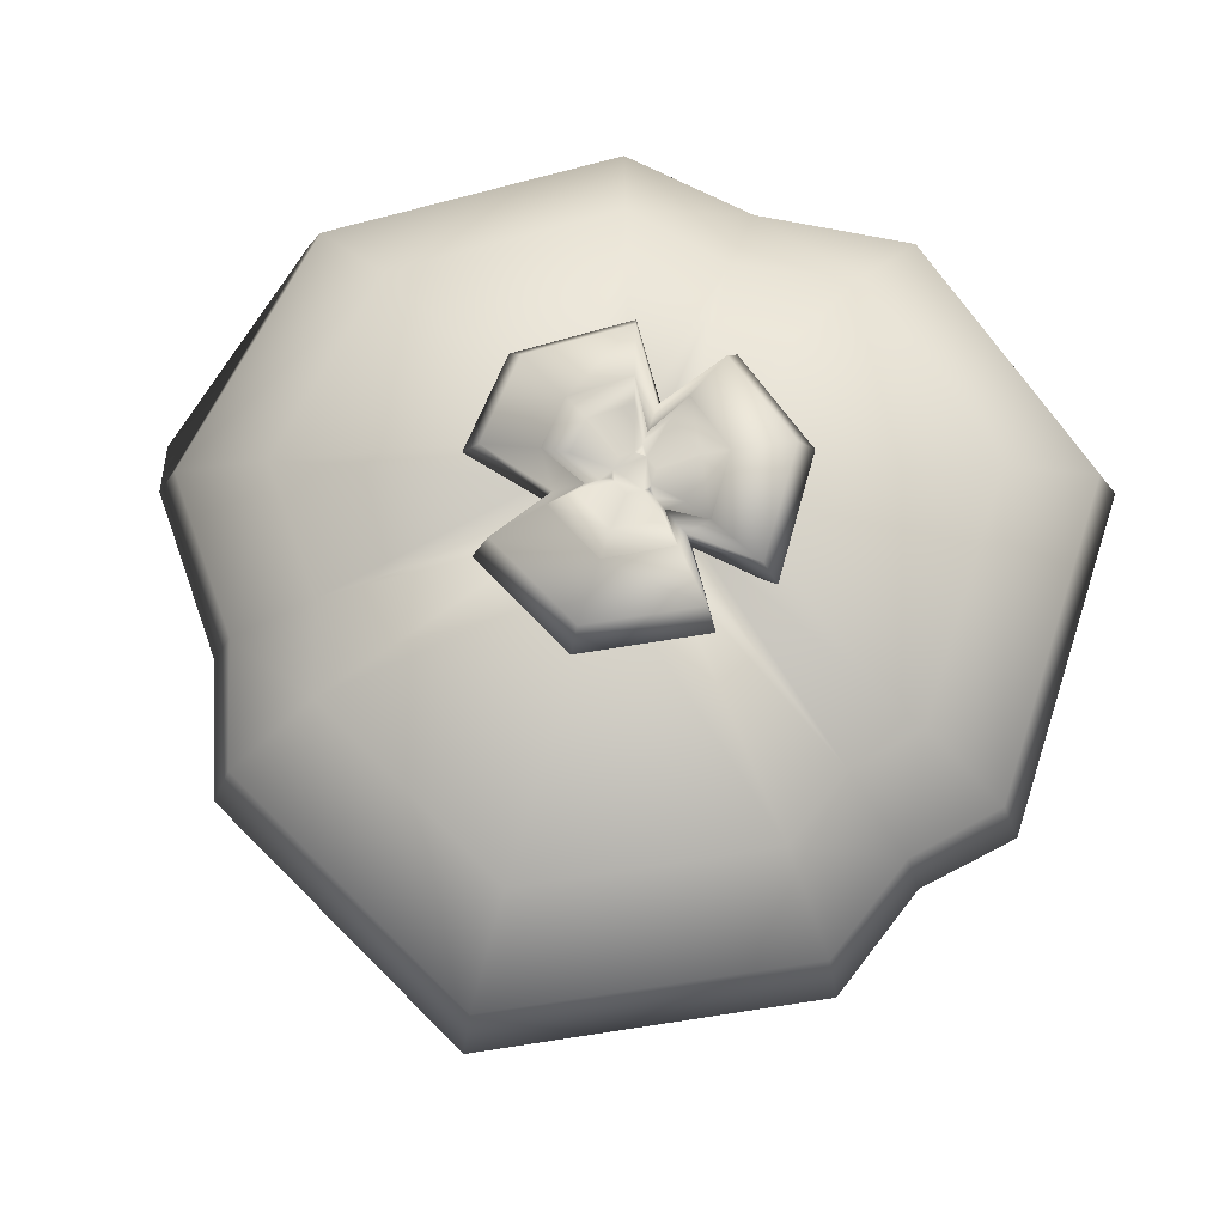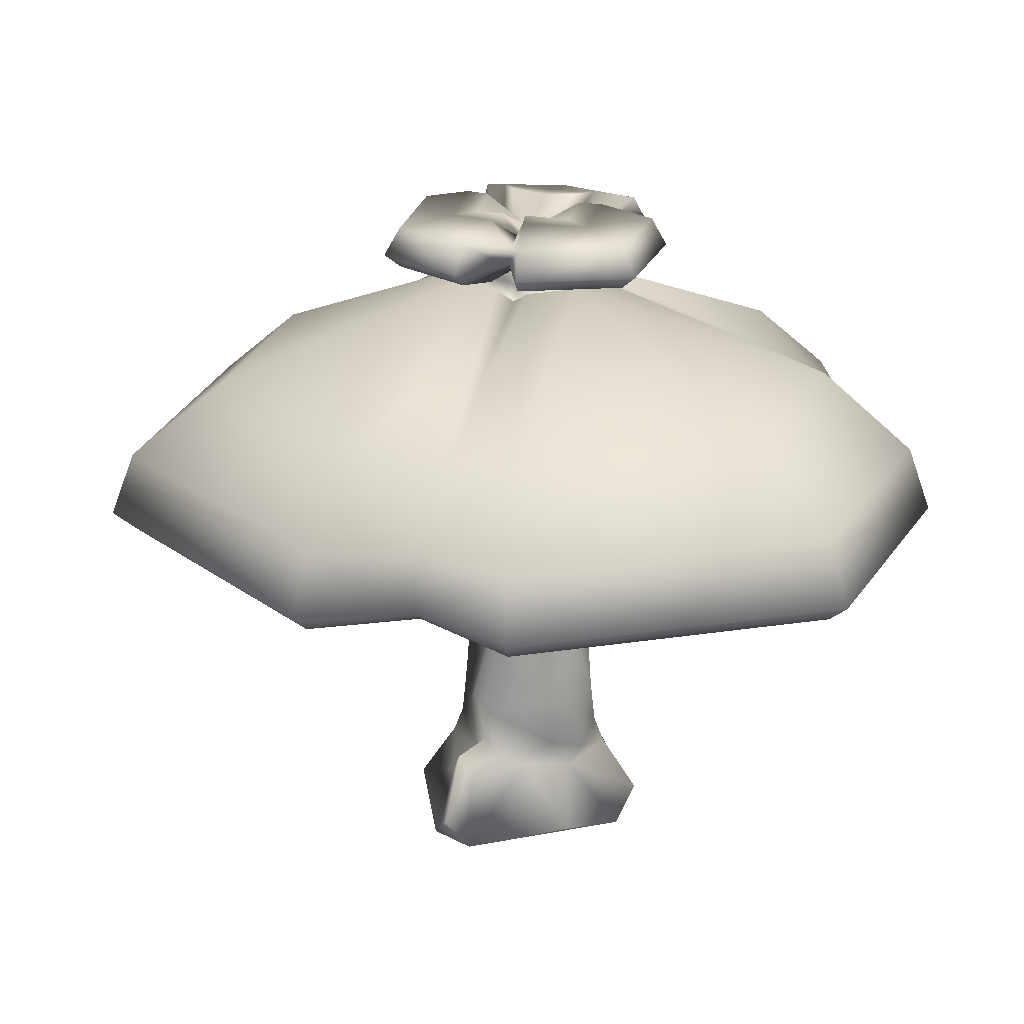
<metadata>
{"format":"obj","ext":"obj","renderer":"f3d","projection":"perspective","resolution":1024,"background":"white","views":[{"elev":72.2,"azim":100.3,"up":"+Y"},{"elev":23.1,"azim":159.1,"up":"+Y"}]}
</metadata>
<code>
o Cylinder.000_Cylinder.000
v 0.2156 0.3822 -0.3091
v 0.2627 0.6294 -0.241
v 0.3027 0.7244 -0.181
v 0.2689 0.4889 -0.2606
v 0.2843 0.3822 -0.1771
v 0.2973 0.6294 -0.09633
v 0.2169 0.7244 0.1617
v 0.2689 0.4889 0.09267
v 0.04939 0.3822 0.237
v -0.03119 0.6294 0.2483
v -0.1228 0.7244 0.2587
v -0.03699 0.4889 0.2693
v -0.1573 0.3822 0.2172
v -0.2269 0.6294 0.1789
v -0.3767 0.7244 0.01306
v -0.3429 0.4889 0.09267
v 0.2298 1.036 -0.238
v 0.2432 0.9568 -0.1652
v -0.2494 0.3822 -0.332
v -0.1828 0.6294 -0.3763
v 0.04883 0.7244 -0.4266
v -0.03699 0.4889 -0.4372
v -0.3579 0.3822 -0.1578
v -0.3304 0.6294 -0.2336
v -0.2909 0.7244 -0.3296
v -0.3429 0.4889 -0.2606
v -0.03699 0.1003 -0.656
v 0.4342 -0.02565 -0.4485
v 0.5339 0.1003 -0.37
v 0.5427 -0.02565 -0.2348
v 0.4584 0.1003 0.2021
v 0.1028 -0.02565 0.4359
v -0.03699 0.1003 0.4881
v -0.2534 -0.02565 0.4038
v -0.587 0.1003 0.2021
v -0.5741 -0.02565 -0.2035
v -0.5324 0.1003 -0.37
v -0.3812 -0.02565 -0.4857
v -0.3998 0.2728 -0.1674
v -0.3828 0.3665 -0.2836
v -0.1597 0.2954 -0.3529
v 0.1091 0.3665 -0.388
v -0.2233 0.2512 0.2781
v -0.3828 0.4269 0.1157
v 0.001649 0.2229 0.3042
v -0.1138 0.3263 0.3484
v 0.4197 0.2969 -0.1893
v 0.3088 0.3665 0.1157
v 0.3792 0.2989 -0.317
v 0.4274 0.4212 -0.2836
v -0.2222 0.9568 -0.3003
v -0.3038 1.036 -0.238
v -0.3422 1.557 -0.1204
v -0.2902 1.503 -0.2005
v -0.3038 1.036 0.07005
v -0.3168 0.9568 -0.1484
v -0.03699 1.036 -0.392
v 0.1833 0.9568 -0.2803
v 0.2298 1.036 0.07005
v 0.03835 0.9568 0.1959
v -0.03699 1.036 0.2241
v -0.1419 0.9568 0.1786
v 0.07935 1.557 0.1759
v -0.03488 1.503 0.1738
v 0.1518 1.557 -0.303
v 0.1918 1.503 -0.2464
v -0.2258 1.557 0.1379
v -0.3203 1.503 -0.04067
v 0.2682 1.557 -0.0446
v 0.1385 1.503 0.1266
v -0.1533 1.557 -0.3409
v 0.09287 1.503 -0.3224
v -1.697 1.716 -1.039
v -1.781 1.807 -1.087
v -0.8136 1.839 -2.053
v -0.7763 1.753 -1.958
v -1.308 2.487 -0.8148
v -0.3064 2.928 -0.2521
v -0.158 2.923 -0.3852
v -0.6032 2.479 -1.519
v -1.687 2.113 -1.033
v -0.7716 2.135 -1.946
v 0.5403 2.46 -1.371
v 0.08271 2.916 -0.3541
v 0.1289 2.868 -0.2968
v 0.7602 2.422 -1.099
v 0.712 2.111 -1.754
v 0.9972 2.134 -1.401
v 0.7168 1.737 -1.765
v 0.7548 1.822 -1.85
v 1.056 1.886 -1.477
v 1.004 1.814 -1.41
v 1.458 2.112 -1.158
v 1.115 2.467 -0.9115
v 1.48 2.479 0.1415
v 1.932 2.135 0.2081
v 1.468 1.731 -1.165
v 1.544 1.818 -1.22
v 2.044 1.839 0.2248
v 1.944 1.753 0.21
v 0.2037 2.923 -0.2574
v 0.2804 2.923 -0.03577
v 1.127 2.112 1.366
v 0.8602 2.471 1.034
v 0.4375 2.422 1.122
v 0.5787 2.134 1.48
v 1.134 1.728 1.375
v 1.194 1.815 1.449
v 0.6139 1.886 1.569
v 0.5826 1.814 1.49
v 0.15 2.927 0.1521
v 0.06102 2.868 0.1705
v -0.09982 2.113 1.87
v -0.08538 2.497 1.422
v -0.9881 2.479 1.13
v -1.271 2.135 1.491
v -0.3413 1.713 2.013
v -0.1034 1.802 1.982
v -1.342 1.839 1.581
v -1.279 1.753 1.501
v -0.04897 2.952 0.2338
v -0.239 2.923 0.1723
v -0.2433 2.862 -0.1995
v -0.261 2.821 -0.1177
v -0.2494 2.925 -0.1165
v -0.2127 2.932 -0.1777
v 0.1503 2.851 -0.2244
v 0.1031 2.821 -0.2635
v 0.09583 2.925 -0.2536
v 0.1232 2.939 -0.2062
v -0.04189 2.866 0.1545
v 0.04631 2.821 0.1272
v 0.042 2.93 0.09592
v -0.03755 2.937 0.0938
v 0.06234 2.847 -0.2967
v -0.1368 2.877 -0.3374
v -0.1164 2.925 -0.2847
v 0.05487 2.932 -0.269
v 0.1068 2.853 0.1007
v 0.2298 2.877 -0.04523
v 0.175 2.93 -0.05649
v 0.0835 2.937 0.06196
v -1.875 2.112 0.2758
v -1.453 2.479 0.1937
v -1.309 2.422 -0.2703
v -1.687 2.134 -0.3261
v -0.2678 2.857 -0.04347
v -0.2045 2.877 0.1287
v -0.1702 2.93 0.06777
v -0.2348 2.94 -0.05868
v -1.886 1.722 0.2781
v -1.98 1.811 0.2963
v -1.781 1.886 -0.3401
v -1.698 1.814 -0.3277
v -0.3369 2.935 -0.02479
v -0.3065 2.868 -0.1224
v 0.09439 2.962 -0.2518
v 0.1215 2.97 -0.2086
v 0.04114 2.962 0.1118
v -0.03755 2.97 0.1094
v -0.1155 2.962 -0.2826
v 0.05388 2.97 -0.267
v 0.1727 2.962 -0.05466
v 0.0822 2.97 0.07463
v -0.1688 2.962 0.08101
v -0.2327 2.97 -0.05541
v -0.2471 2.962 -0.1162
v -0.2108 2.97 -0.1767
v -0.1069 2.992 -0.2609
v 0.04388 3.001 -0.2471
v 0.1497 2.992 -0.05804
v 0.0691 3.001 0.05705
v -0.1543 2.992 0.06273
v -0.2112 3.001 -0.05871
v -0.224 3.006 -0.1128
v -0.1917 3.001 -0.1667
v 0.07994 3 -0.2335
v 0.1041 3.001 -0.1951
v 0.03254 3.003 0.09009
v -0.0375 3.001 0.088
v 0.2122 1.464 0.2221
v 0.8253 1.687 0.9906
v 0.4191 1.786 1.075
v 0.09493 1.616 0.2461
v 0.2822 1.471 -0.3092
v 0.1835 1.616 -0.3603
v 0.1227 1.483 -0.4345
v -0.1944 1.517 -0.4746
v -0.3894 1.438 -0.282
v -0.3895 1.616 -0.1334
v -0.4292 1.452 -0.006628
v -0.3001 1.517 0.2489
v -0.04972 1.422 0.3284
v -0.08349 1.663 1.364
v -1.398 1.68 0.1829
v -0.9511 1.72 1.083
v -1.259 1.672 -0.7863
v -1.259 1.786 -0.263
v 0.5179 1.698 -1.321
v -0.5812 1.72 -1.463
v 1.071 1.691 -0.8792
v 0.7291 1.786 -1.059
v 0.09 3.044 -0.06678
v 0.03519 3.061 0.01155
v -0.1169 3.044 0.01543
v -0.09728 3.075 -0.07562
v -0.002165 3.067 -0.1327
v 0.059 3.061 -0.1601
v -0.01765 3.067 -0.02699
v -0.03736 3.061 0.03261
v -0.08465 3.044 -0.2049
v 0.01803 3.061 -0.1955
v -0.1015 3.067 -0.09328
v -0.1423 3.061 -0.1407
v 1.421 1.72 0.1328
v 0.3835 1.517 -0.02185
v 0.2506 2.983 -0.3076
v 0.07406 3.02 -0.2286
v 0.07406 3.02 -0.2286
v 0.2506 2.983 -0.3076
v -0.2231 3.02 -0.1105
v -0.3914 2.983 -0.02993
v -0.3914 2.983 -0.02993
v -0.2231 3.02 -0.1105
v 0.1793 2.983 0.2058
v 0.3433 2.941 -0.02853
v 0.3433 2.941 -0.02853
v 0.1793 2.983 0.2058
v 0.02772 3.02 0.08778
v 0.02772 3.02 0.08778
v -0.03773 2.983 0.2688
v -0.03773 2.983 0.2688
v -0.0367 3.295 0.1572
v 0.003763 3.172 0.03484
v -0.004885 3.194 -0.009142
v -0.03713 3.206 -0.01012
v 0.1123 3.295 0.114
v 0.01198 3.206 -0.02438
v -0.2522 3.295 -0.1987
v -0.1684 3.172 -0.1013
v -0.1231 3.194 -0.1026
v -0.1082 3.206 -0.1275
v 0.03556 3.172 -0.1823
v 0.07702 3.295 -0.311
v 0.000367 3.206 -0.1645
v 0.01695 3.194 -0.1583
v -0.1338 3.259 -0.3303
v -0.06914 3.194 -0.1709
v -0.2794 3.295 -0.0478
v -0.1172 3.206 -0.07771
v -0.2 3.259 0.1219
v -0.09098 3.194 -0.02175
v 0.2248 3.259 -0.04684
v 0.1611 3.295 -0.2384
v 0.0281 3.206 -0.1405
v 0.04908 3.194 -0.07739
v -0.3517 3.29 -0.2498
v -0.1792 3.248 -0.4417
v -0.1792 3.248 -0.4417
v -0.3517 3.29 -0.2498
v 0.2506 2.983 -0.3076
v 0.3433 2.941 -0.02853
v 0.07406 3.02 -0.2286
v 0.128 3.29 -0.4135
v 0.07406 3.167 -0.2286
v 0.07406 3.167 -0.2286
v 0.128 3.29 -0.4135
v -0.3914 2.983 -0.02993
v -0.2231 3.02 -0.1105
v -0.2757 2.941 0.2174
v -0.2757 2.941 0.2174
v -0.03773 3.29 0.2688
v -0.2757 3.248 0.2174
v -0.2757 3.248 0.2174
v -0.03773 3.29 0.2688
v 0.1793 2.983 0.2058
v 0.02772 3.02 0.08778
v 0.02772 3.167 0.08778
v 0.02772 3.167 0.08778
v -0.3517 2.983 -0.2498
v -0.3517 2.983 -0.2498
v 0.2506 3.29 -0.3076
v 0.3433 3.248 -0.02853
v 0.3433 3.248 -0.02853
v 0.2506 3.29 -0.3076
v -0.2757 2.941 0.2174
v 0.128 2.983 -0.4135
v 0.128 2.983 -0.4135
v -0.1792 2.941 -0.4417
v -0.3517 2.983 -0.2498
v -0.1792 2.941 -0.4417
v -0.6282 3.1 -0.3939
v -0.3841 3.073 -0.1332
v -0.3466 3.153 -0.1281
v -0.5644 3.227 -0.3606
v 0.678 3.07 0.022
v 0.5037 3.1 -0.5025
v 0.4452 3.227 -0.4575
v 0.6006 3.201 0.01032
v 0.2734 3.1 -0.7015
v -0.304 3.07 -0.7544
v -0.2752 3.201 -0.6822
v 0.2397 3.227 -0.635
v -0.7028 3.1 0.01938
v -0.4854 3.07 0.4842
v -0.437 3.201 0.4226
v -0.631 3.227 0.007983
v -0.0381 3.1 0.5808
v -0.03809 3.227 0.5088
v 0.08735 3.073 0.2396
v 0.3698 3.1 0.4624
v 0.3258 3.227 0.4031
v 0.0738 3.153 0.2044
v 0.1744 3.073 -0.3551
v 0.1515 3.153 -0.326
v -0.03773 2.983 0.2688
v 0.1793 3.29 0.2058
v 0.1793 3.29 0.2058
v -0.1792 2.941 -0.4417
v 0.128 2.983 -0.4135
v -0.2231 3.167 -0.1105
v -0.2231 3.167 -0.1105
v -0.3914 3.29 -0.02992
v -0.3914 3.29 -0.02992
v 0.3258 3.033 0.4031
v 0.0738 3.06 0.2044
v -0.03809 3.033 0.5088
v -0.631 3.033 0.007982
v -0.3466 3.06 -0.1281
v -0.5644 3.033 -0.3606
v 0.4452 3.033 -0.4575
v 0.6006 3.007 0.01032
v -0.437 3.007 0.4226
v 0.2397 3.033 -0.635
v 0.1515 3.06 -0.326
v -0.2752 3.007 -0.6822
v 0.07406 3.167 -0.2286
v -0.1792 3.248 -0.4417
v 0.128 3.29 -0.4135
v -0.2757 3.248 0.2174
v 0.02772 3.167 0.08778
v -0.03773 3.29 0.2688
v -0.3517 3.29 -0.2498
v 0.1793 3.29 0.2058
v -0.2231 3.167 -0.1105
v -0.3914 3.29 -0.02992
f 2 3 4
f 6 7 8
f 10 11 12
f 14 15 16
f 3 17 18
f 20 21 22
f 24 25 26
f 32 34 38
f 39 40 37
f 23 26 40
f 41 42 27
f 41 19 22
f 43 44 35
f 13 16 44
f 45 46 33
f 9 12 46
f 47 48 31
f 5 8 48
f 49 50 29
f 1 4 50
f 52 53 54
f 15 55 56
f 21 57 58
f 7 59 60
f 25 52 51
f 11 61 62
f 61 63 64
f 17 65 66
f 55 67 68
f 59 69 70
f 57 71 72
f 74 75 76
f 77 78 79
f 81 77 80
f 84 85 86
f 83 86 88
f 89 90 91
f 93 94 95
f 98 99 100
f 94 101 102
f 104 105 106
f 107 108 109
f 111 112 105
f 113 114 115
f 117 118 119
f 114 121 122
f 123 124 125
f 127 128 129
f 131 132 133
f 135 136 137
f 139 140 141
f 144 145 146
f 147 148 149
f 151 152 153
f 155 156 145
f 136 79 78
f 135 128 85
f 140 102 101
f 139 132 112
f 148 122 121
f 147 124 156
f 130 129 157
f 134 133 159
f 138 137 161
f 142 141 163
f 149 165 166
f 126 125 167
f 162 161 169
f 164 163 171
f 166 165 173
f 168 167 175
f 158 157 177
f 160 159 179
f 181 182 183
f 185 66 65
f 187 72 71
f 189 54 53
f 191 68 67
f 64 63 184
f 193 184 183
f 195 191 192
f 189 190 198
f 199 187 188
f 185 186 202
f 181 184 63
f 172 171 203
f 174 173 205
f 177 207 208
f 179 209 210
f 170 169 211
f 175 213 214
f 143 146 153
f 113 116 119
f 103 106 109
f 98 93 96
f 87 88 91
f 74 81 82
f 195 151 154
f 117 120 196
f 182 107 110
f 97 100 215
f 199 89 92
f 73 76 200
f 215 100 107
f 96 103 108
f 179 172 204
f 216 181 70
f 216 215 182
f 164 172 179
f 133 142 164
f 140 139 111
f 139 142 133
f 102 111 104
f 100 99 108
f 95 104 103
f 61 60 70
f 11 10 60
f 48 8 9
f 31 48 45
f 8 7 10
f 154 73 197
f 153 146 81
f 176 214 211
f 188 189 197
f 71 54 189
f 168 176 169
f 126 168 161
f 123 78 156
f 123 126 137
f 146 145 77
f 145 156 78
f 153 74 73
f 21 20 51
f 57 51 54
f 40 26 19
f 37 40 41
f 26 25 20
f 196 120 151
f 116 143 152
f 174 206 213
f 198 190 191
f 53 68 191
f 166 174 175
f 150 166 167
f 148 147 155
f 122 155 144
f 120 119 152
f 147 150 125
f 115 144 143
f 52 56 68
f 25 24 56
f 44 16 23
f 35 44 39
f 16 15 24
f 92 97 201
f 91 88 93
f 178 208 203
f 216 185 201
f 69 66 185
f 158 178 171
f 130 158 163
f 127 101 85
f 127 130 141
f 86 85 101
f 91 98 97
f 88 86 94
f 59 18 66
f 50 4 5
f 29 50 47
f 7 6 18
f 4 3 6
f 110 117 194
f 109 106 113
f 180 210 205
f 192 193 194
f 192 67 64
f 160 180 173
f 134 160 165
f 131 121 112
f 131 134 149
f 105 112 121
f 110 109 118
f 106 105 114
f 55 62 64
f 15 14 62
f 46 12 13
f 33 46 43
f 12 11 14
f 200 76 89
f 82 87 90
f 177 170 212
f 202 186 187
f 65 72 187
f 162 170 177
f 138 162 157
f 136 135 84
f 135 138 129
f 76 75 90
f 80 83 87
f 79 84 83
f 17 58 72
f 3 2 58
f 42 22 1
f 42 49 28
f 22 21 2
f 217 218 219
f 221 222 223
f 225 226 227
f 229 225 228
f 231 229 230
f 227 220 261
f 220 219 263
f 224 223 268
f 223 270 271
f 230 228 276
f 280 224 269
f 226 217 220
f 286 231 232
f 218 287 288
f 222 286 270
f 289 290 280
f 287 289 291
f 293 294 295
f 297 298 299
f 300 301 302
f 304 305 306
f 308 309 306
f 310 311 312
f 314 315 298
f 314 300 303
f 311 296 299
f 293 304 307
f 310 313 309
f 292 295 302
f 232 230 277
f 270 232 316
f 288 291 319
f 219 288 320
f 291 280 281
f 228 227 262
f 203 226 225
f 276 325 326
f 204 225 229
f 316 277 326
f 268 328 329
f 205 286 222
f 206 222 221
f 281 269 329
f 208 207 218
f 262 261 331
f 203 208 217
f 262 332 325
f 210 209 229
f 271 316 327
f 271 333 328
f 205 210 231
f 211 289 287
f 320 334 335
f 212 287 218
f 261 263 335
f 319 281 330
f 211 214 290
f 319 336 334
f 284 318 312
f 318 279 313
f 274 324 307
f 324 322 294
f 285 298 315
f 284 299 298
f 275 309 313
f 274 306 309
f 259 267 303
f 267 266 315
f 260 295 294
f 259 302 295
f 336 330 292
f 327 326 310
f 328 304 293
f 332 296 311
f 334 300 314
f 331 335 314
f 325 311 310
f 333 327 308
f 333 305 304
f 336 301 300
f 332 331 297
f 330 329 293
f 1 2 4
f 5 6 8
f 9 10 12
f 13 14 16
f 6 3 18
f 19 20 22
f 23 24 26
f 38 27 28
f 28 29 30
f 30 31 28
f 32 33 34
f 34 35 36
f 36 37 38
f 38 28 31
f 31 32 38
f 34 36 38
f 36 39 37
f 39 23 40
f 38 41 27
f 42 41 22
f 34 43 35
f 43 13 44
f 32 45 33
f 45 9 46
f 30 47 31
f 47 5 48
f 28 49 29
f 49 1 50
f 51 52 54
f 24 15 56
f 2 21 58
f 10 7 60
f 20 25 51
f 14 11 62
f 62 61 64
f 18 17 66
f 56 55 68
f 60 59 70
f 58 57 72
f 73 74 76
f 80 77 79
f 82 81 80
f 83 84 86
f 87 83 88
f 92 89 91
f 96 93 95
f 97 98 100
f 95 94 102
f 103 104 106
f 110 107 109
f 104 111 105
f 116 113 115
f 120 117 119
f 115 114 122
f 126 123 125
f 130 127 129
f 134 131 133
f 138 135 137
f 142 139 141
f 143 144 146
f 150 147 149
f 154 151 153
f 144 155 145
f 123 136 78
f 84 135 85
f 127 140 101
f 111 139 112
f 131 148 121
f 155 147 156
f 158 130 157
f 160 134 159
f 162 138 161
f 164 142 163
f 150 149 166
f 168 126 167
f 170 162 169
f 172 164 171
f 174 166 173
f 176 168 175
f 178 158 177
f 180 160 179
f 184 181 183
f 186 185 65
f 188 187 71
f 190 189 53
f 192 191 67
f 193 64 184
f 194 193 183
f 196 195 192
f 197 189 198
f 200 199 188
f 201 185 202
f 70 181 63
f 204 172 203
f 206 174 205
f 178 177 208
f 180 179 210
f 212 170 211
f 176 175 214
f 152 143 153
f 118 113 119
f 108 103 109
f 99 98 96
f 90 87 91
f 75 74 82
f 198 195 154
f 194 117 196
f 183 182 110
f 201 97 215
f 202 199 92
f 197 73 200
f 182 215 107
f 99 96 108
f 209 179 204
f 69 216 70
f 181 216 182
f 159 164 179
f 159 133 164
f 102 140 111
f 132 139 133
f 95 102 104
f 107 100 108
f 96 95 103
f 63 61 70
f 61 11 60
f 45 48 9
f 32 31 45
f 9 8 10
f 198 154 197
f 74 153 81
f 169 176 211
f 200 188 197
f 188 71 189
f 161 168 169
f 137 126 161
f 124 123 156
f 136 123 137
f 81 146 77
f 77 145 78
f 154 153 73
f 57 21 51
f 71 57 54
f 41 40 19
f 38 37 41
f 19 26 20
f 195 196 151
f 119 116 152
f 175 174 213
f 195 198 191
f 190 53 191
f 167 166 175
f 125 150 167
f 122 148 155
f 115 122 144
f 151 120 152
f 124 147 125
f 116 115 143
f 53 52 68
f 52 25 56
f 39 44 23
f 36 35 39
f 23 16 24
f 202 92 201
f 98 91 93
f 171 178 203
f 215 216 201
f 216 69 185
f 163 158 171
f 141 130 163
f 128 127 85
f 140 127 141
f 94 86 101
f 92 91 97
f 93 88 94
f 69 59 66
f 47 50 5
f 30 29 47
f 59 7 18
f 5 4 6
f 183 110 194
f 118 109 113
f 173 180 205
f 196 192 194
f 193 192 64
f 165 160 173
f 149 134 165
f 132 131 112
f 148 131 149
f 114 105 121
f 117 110 118
f 113 106 114
f 67 55 64
f 55 15 62
f 43 46 13
f 34 33 43
f 13 12 14
f 199 200 89
f 75 82 90
f 207 177 212
f 199 202 187
f 186 65 187
f 157 162 177
f 129 138 157
f 79 136 84
f 128 135 129
f 89 76 90
f 82 80 87
f 80 79 83
f 65 17 72
f 17 3 58
f 49 42 1
f 27 42 28
f 1 22 2
f 220 217 219
f 224 221 223
f 228 225 227
f 230 229 228
f 232 231 230
f 262 227 261
f 261 220 263
f 269 224 268
f 268 223 271
f 277 230 276
f 281 280 269
f 227 226 220
f 270 286 232
f 219 218 288
f 223 222 270
f 291 289 280
f 288 287 291
f 292 293 295
f 296 297 299
f 303 300 302
f 307 304 306
f 305 308 306
f 313 310 312
f 297 314 298
f 315 314 303
f 312 311 299
f 294 293 307
f 308 310 309
f 301 292 302
f 316 232 277
f 271 270 316
f 320 288 319
f 263 219 320
f 319 291 281
f 276 228 262
f 204 203 225
f 277 276 326
f 209 204 229
f 327 316 326
f 269 268 329
f 206 205 222
f 213 206 221
f 330 281 329
f 217 208 218
f 332 262 331
f 226 203 217
f 276 262 325
f 231 210 229
f 333 271 327
f 268 271 328
f 286 205 231
f 212 211 287
f 263 320 335
f 207 212 218
f 331 261 335
f 336 319 330
f 289 211 290
f 320 319 334
f 299 284 312
f 312 318 313
f 306 274 307
f 307 324 294
f 266 285 315
f 285 284 298
f 279 275 313
f 275 274 309
f 302 259 303
f 303 267 315
f 322 260 294
f 260 259 295
f 301 336 292
f 308 327 310
f 329 328 293
f 325 332 311
f 335 334 314
f 297 331 314
f 326 325 310
f 305 333 308
f 328 333 304
f 334 336 300
f 296 332 297
f 292 330 293
f 234 235 236
f 234 237 238
f 240 241 242
f 243 244 245
f 247 248 245
f 240 249 250
f 249 251 252
f 239 242 248
f 254 255 256
f 243 246 255
f 253 256 238
f 233 236 252
f 242 236 255
f 275 233 251
f 251 249 324
f 239 260 322
f 249 240 322
f 260 239 247
f 247 244 267
f 244 243 266
f 266 243 254
f 285 254 253
f 253 237 318
f 237 234 279
f 279 234 233
f 233 234 236
f 235 234 238
f 239 240 242
f 246 243 245
f 244 247 245
f 241 240 250
f 250 249 252
f 247 239 248
f 253 254 256
f 254 243 255
f 237 253 238
f 251 233 252
f 235 238 236
f 256 255 238
f 246 245 255
f 248 242 245
f 241 250 242
f 252 236 250
f 238 255 236
f 245 242 255
f 250 236 242
f 274 275 251
f 274 251 324
f 240 239 322
f 324 249 322
f 259 260 247
f 259 247 267
f 267 244 266
f 285 266 254
f 284 285 253
f 284 253 318
f 318 237 279
f 275 279 233
f 257 258 259
f 264 265 266
f 258 264 267
f 272 273 274
f 278 272 275
f 282 283 284
f 283 317 318
f 321 257 260
f 317 278 279
f 273 323 324
f 323 321 322
f 265 282 285
f 260 257 259
f 267 264 266
f 259 258 267
f 275 272 274
f 279 278 275
f 285 282 284
f 284 283 318
f 322 321 260
f 318 317 279
f 274 273 324
f 324 323 322
f 266 265 285
l 257 343
l 278 341
l 342 272
l 258 338
l 344 317
l 337 265
l 321 345
l 346 323
l 340 273
l 339 264

</code>
